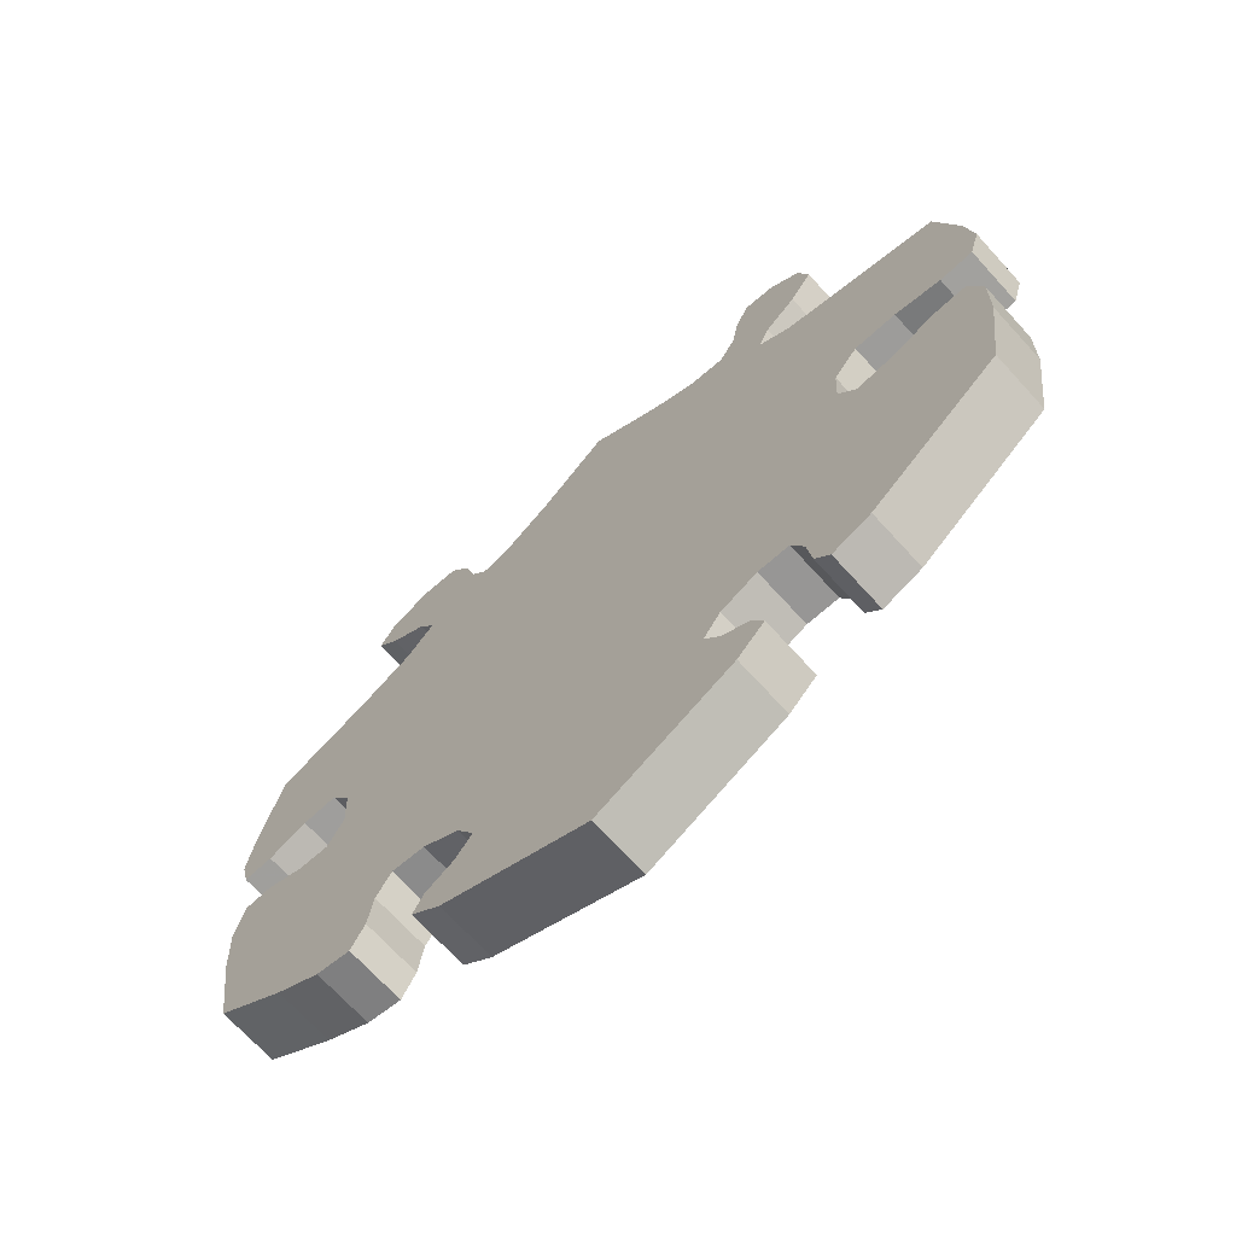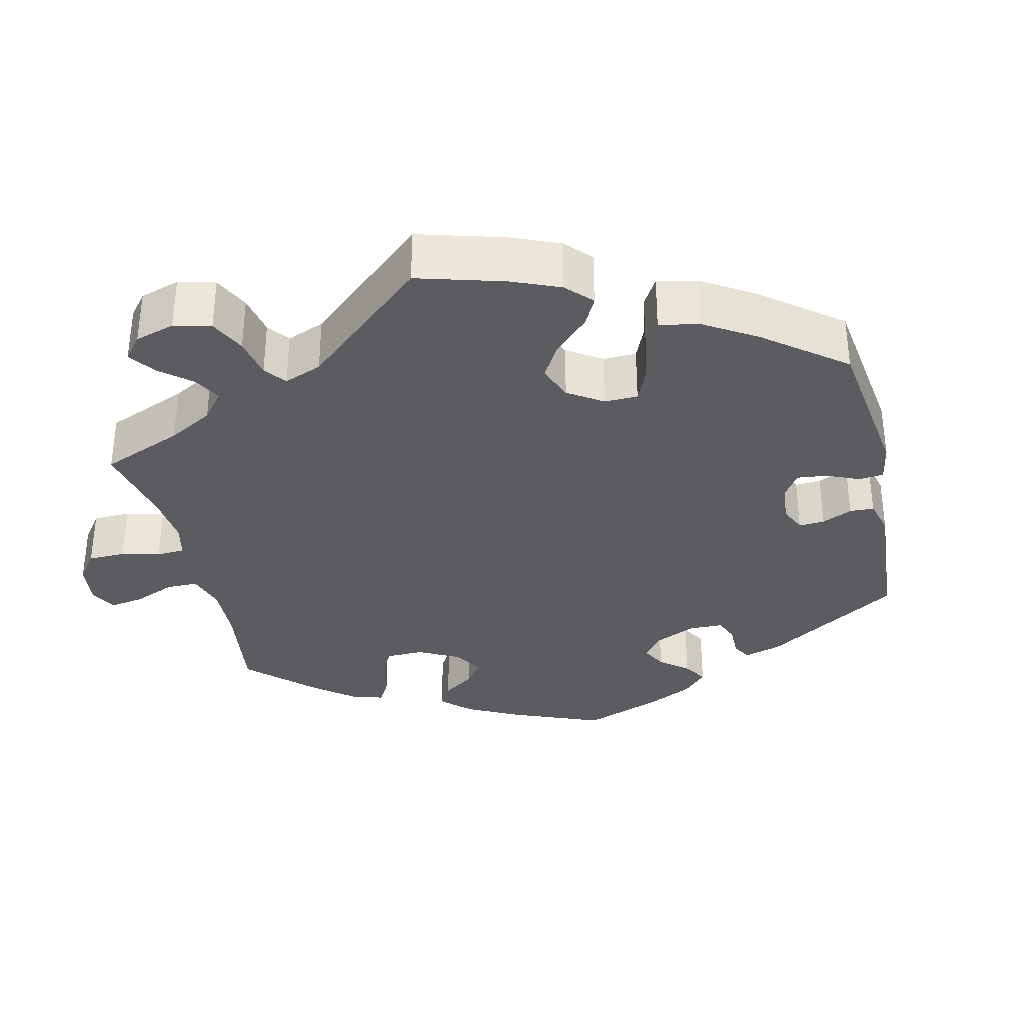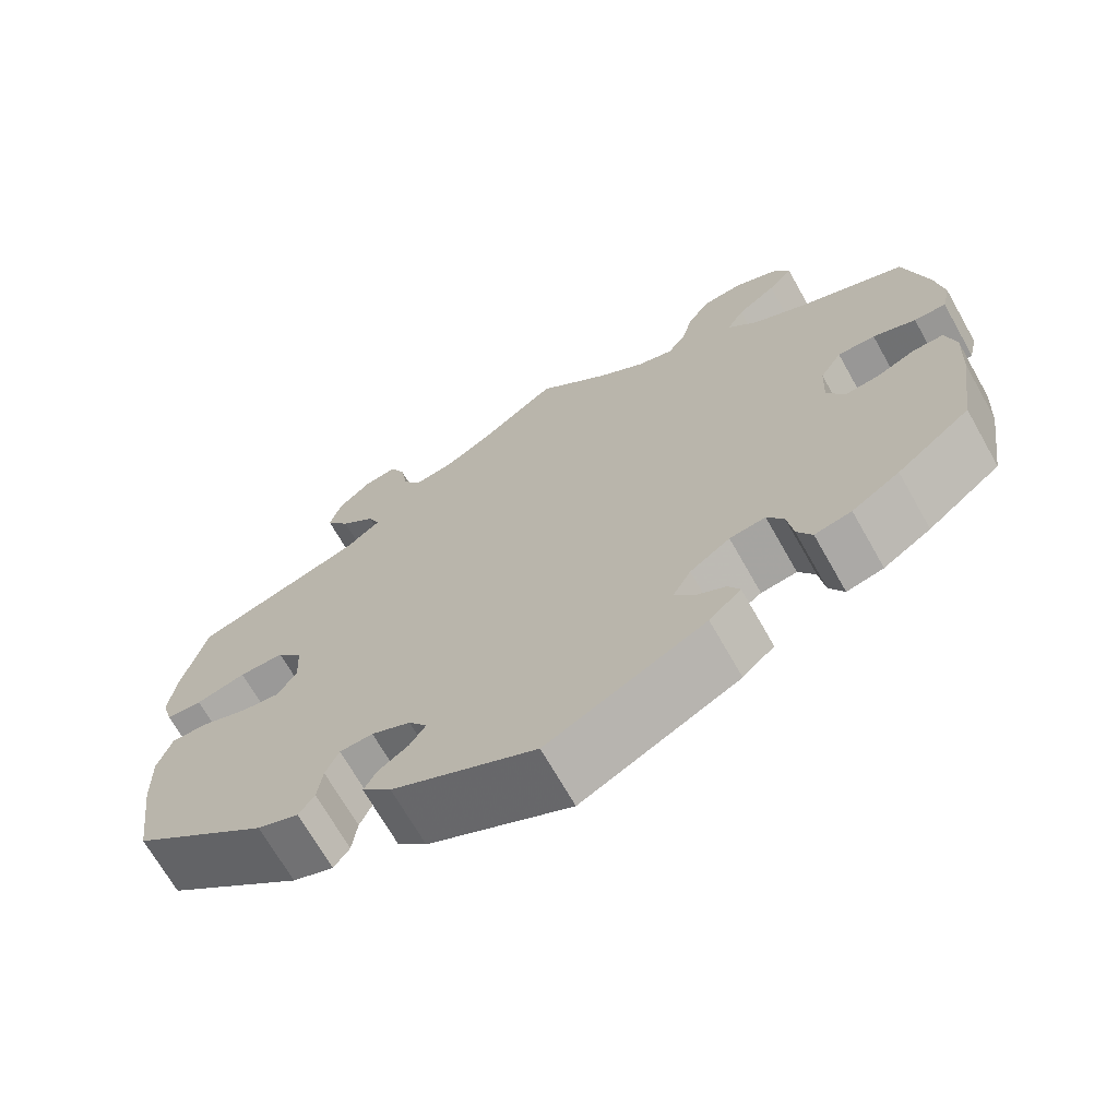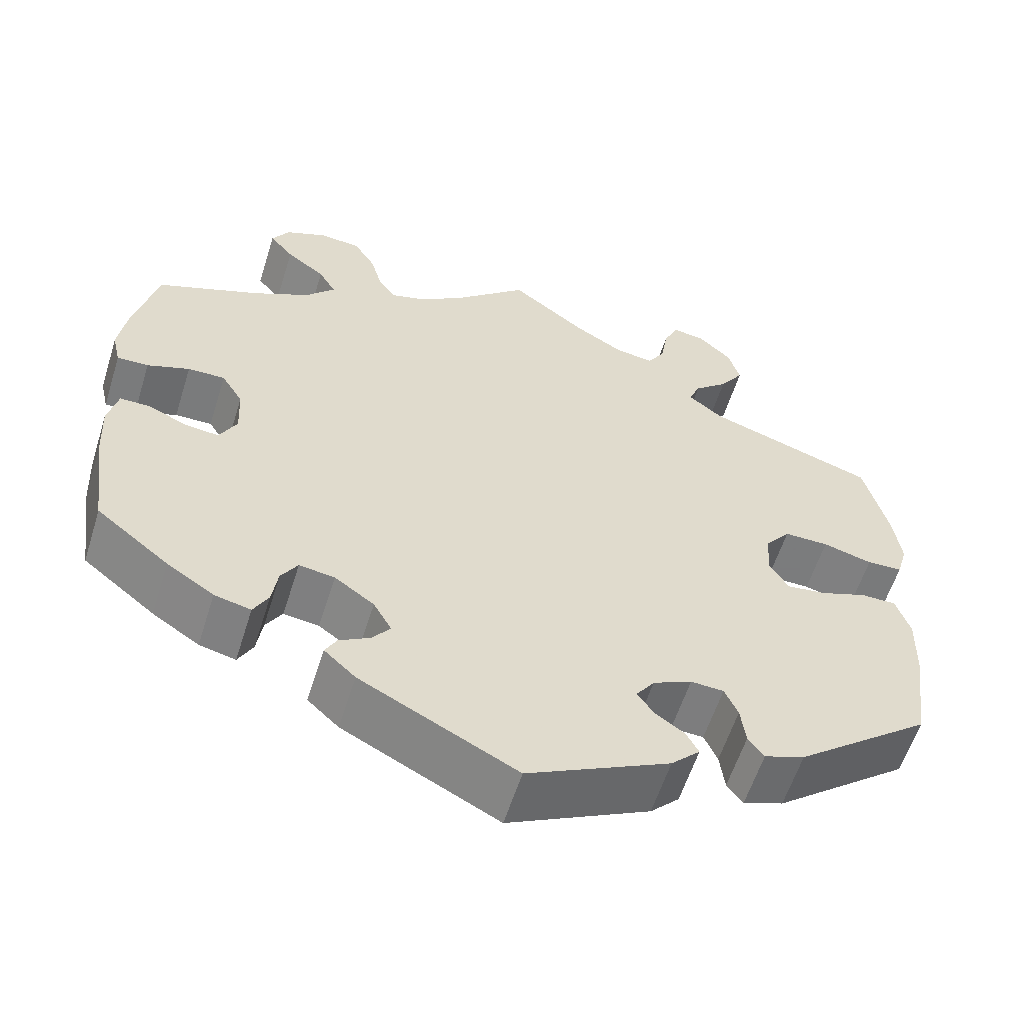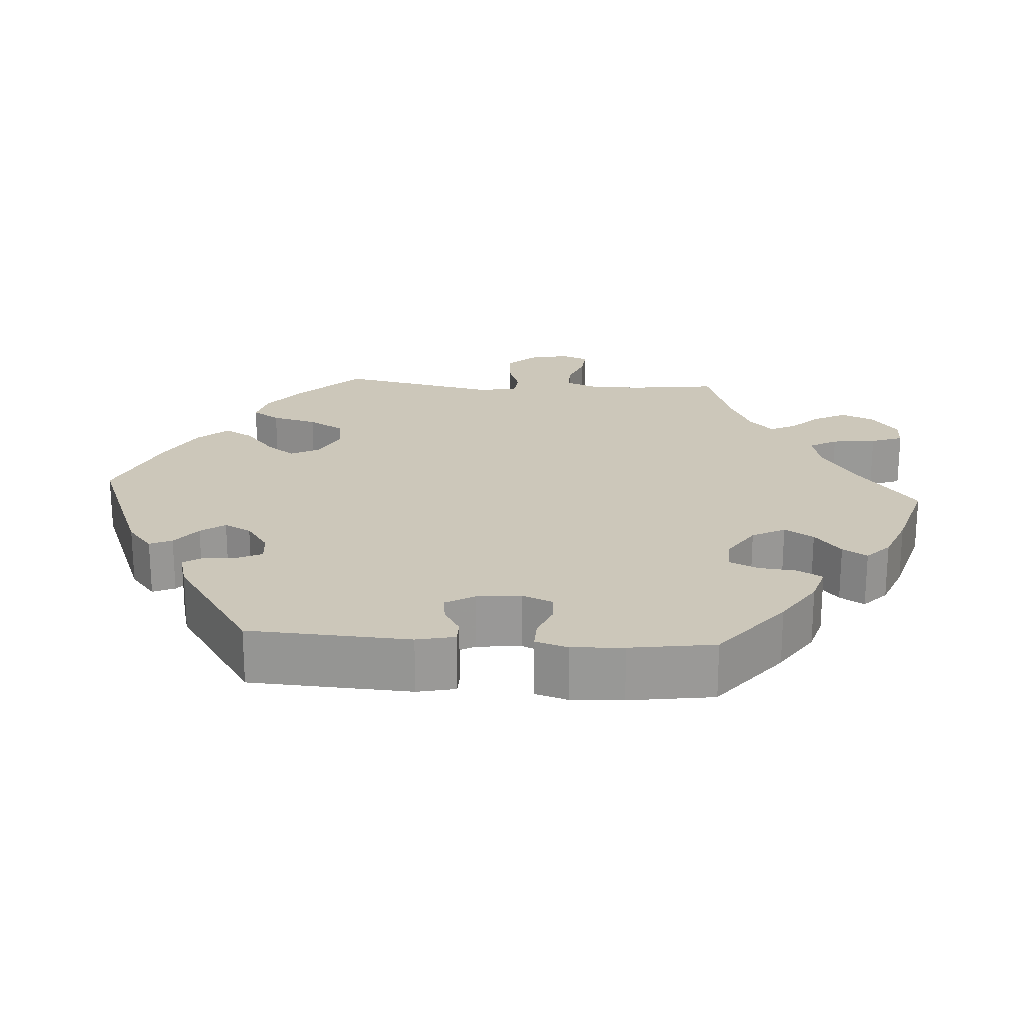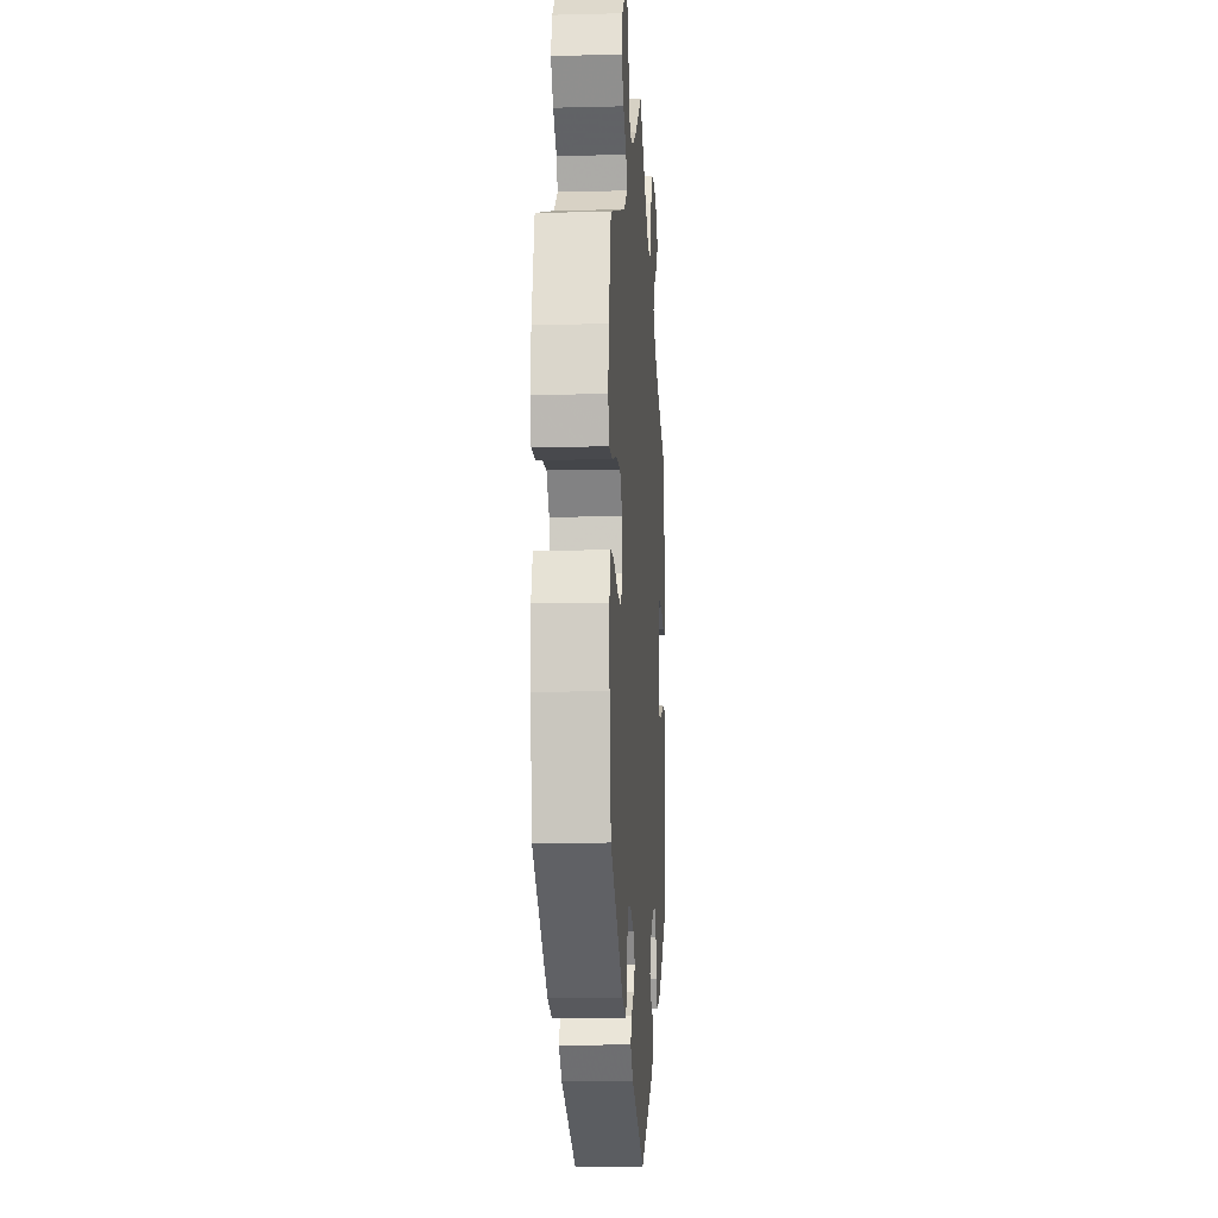
<metadata>
{"format":"obj","ext":"obj","renderer":"f3d","projection":"perspective","resolution":1024,"background":"white","views":[{"elev":-70.1,"azim":42.4,"up":"+Z"},{"elev":-33.7,"azim":72.8,"up":"+Y"},{"elev":-69.1,"azim":-150.5,"up":"+Z"},{"elev":-58.6,"azim":-17.4,"up":"+Z"},{"elev":21.4,"azim":-146.0,"up":"+Y"},{"elev":-9.8,"azim":93.8,"up":"+Z"}]}
</metadata>
<code>
v 0.337 0.07 -0.417
v 0.288 0.07 -0.435
v 0.269 0.07 -0.409
v 0.263 0.07 -0.362
v 0.247 0.07 -0.326
v 0.207 0.07 -0.324
v 0.16 0.07 -0.346
v 0.138 0.07 -0.377
v 0.157 0.07 -0.405
v 0.193 0.07 -0.43
v 0.208 0.07 -0.458
v 0.173 0.07 -0.493
v 0.001 0.07 -0.578
v -0.188 0.07 -0.482
v -0.226 0.07 -0.447
v -0.212 0.07 -0.422
v -0.175 0.07 -0.401
v -0.153 0.07 -0.373
v -0.175 0.07 -0.334
v -0.223 0.07 -0.3
v -0.266 0.07 -0.294
v -0.286 0.07 -0.326
v -0.293 0.07 -0.373
v -0.311 0.07 -0.406
v -0.355 0.07 -0.396
v -0.412 0.07 -0.359
v -0.5 0.07 -0.289
v -0.519 0.07 -0.159
v -0.523 0.07 -0.082
v -0.511 0.07 -0.032
v -0.474 0.07 -0.032
v -0.427 0.07 -0.053
v -0.386 0.07 -0.057
v -0.365 0.07 -0.017
v -0.368 0.07 0.044
v -0.394 0.07 0.086
v -0.439 0.07 0.085
v -0.49 0.07 0.066
v -0.528 0.07 0.065
v -0.538 0.07 0.108
v -0.528 0.07 0.175
v -0.5 0.07 0.289
v -0.376 0.07 0.339
v -0.307 0.07 0.375
v -0.271 0.07 0.414
v -0.292 0.07 0.45
v -0.339 0.07 0.485
v -0.368 0.07 0.52
v -0.347 0.07 0.554
v -0.296 0.07 0.576
v -0.247 0.07 0.571
v -0.221 0.07 0.529
v -0.207 0.07 0.479
v -0.186 0.07 0.448
v -0.142 0.07 0.461
v -0.087 0.07 0.5
v 0 0.07 0.578
v 0.092 0.07 0.508
v 0.15 0.07 0.474
v 0.197 0.07 0.467
v 0.218 0.07 0.502
v 0.227 0.07 0.555
v 0.245 0.07 0.593
v 0.284 0.07 0.587
v 0.324 0.07 0.55
v 0.338 0.07 0.502
v 0.309 0.07 0.459
v 0.268 0.07 0.423
v 0.254 0.07 0.39
v 0.296 0.07 0.357
v 0.5 0.07 0.29
v 0.529 0.07 0.176
v 0.538 0.07 0.109
v 0.525 0.07 0.064
v 0.482 0.07 0.062
v 0.422 0.07 0.078
v 0.368 0.07 0.078
v 0.337 0.07 0.039
v 0.334 0.07 -0.016
v 0.357 0.07 -0.053
v 0.404 0.07 -0.047
v 0.461 0.07 -0.026
v 0.504 0.07 -0.026
v 0.521 0.07 -0.077
v 0.519 0.07 -0.156
v 0.501 0.07 -0.288
v 0.337 0 -0.417
v 0.288 0 -0.435
v 0.269 0 -0.409
v 0.263 0 -0.362
v 0.247 0 -0.326
v 0.207 0 -0.324
v 0.16 0 -0.346
v 0.138 0 -0.377
v 0.157 0 -0.405
v 0.193 0 -0.43
v 0.208 0 -0.458
v 0.173 0 -0.493
v 0.001 0 -0.578
v -0.188 0 -0.482
v -0.226 0 -0.447
v -0.212 0 -0.422
v -0.175 0 -0.401
v -0.153 0 -0.373
v -0.175 0 -0.334
v -0.223 0 -0.3
v -0.266 0 -0.294
v -0.286 0 -0.326
v -0.293 0 -0.373
v -0.311 0 -0.406
v -0.355 0 -0.396
v -0.412 0 -0.359
v -0.5 0 -0.289
v -0.519 0 -0.159
v -0.523 0 -0.082
v -0.511 0 -0.032
v -0.474 0 -0.032
v -0.427 0 -0.053
v -0.386 0 -0.057
v -0.365 0 -0.017
v -0.368 0 0.044
v -0.394 0 0.086
v -0.439 0 0.085
v -0.49 0 0.066
v -0.528 0 0.065
v -0.538 0 0.108
v -0.528 0 0.175
v -0.5 0 0.289
v -0.376 0 0.339
v -0.307 0 0.375
v -0.271 0 0.414
v -0.292 0 0.45
v -0.339 0 0.485
v -0.368 0 0.52
v -0.347 0 0.554
v -0.296 0 0.576
v -0.247 0 0.571
v -0.221 0 0.529
v -0.207 0 0.479
v -0.186 0 0.448
v -0.142 0 0.461
v -0.087 0 0.5
v 0 0 0.578
v 0.092 0 0.508
v 0.15 0 0.474
v 0.197 0 0.467
v 0.218 0 0.502
v 0.227 0 0.555
v 0.245 0 0.593
v 0.284 0 0.587
v 0.324 0 0.55
v 0.338 0 0.502
v 0.309 0 0.459
v 0.268 0 0.423
v 0.254 0 0.39
v 0.296 0 0.357
v 0.5 0 0.29
v 0.529 0 0.176
v 0.538 0 0.109
v 0.525 0 0.064
v 0.482 0 0.062
v 0.422 0 0.078
v 0.368 0 0.078
v 0.337 0 0.039
v 0.334 0 -0.016
v 0.357 0 -0.053
v 0.404 0 -0.047
v 0.461 0 -0.026
v 0.504 0 -0.026
v 0.521 0 -0.077
v 0.519 0 -0.156
v 0.501 0 -0.288
f 81 82 83 84
f 80 81 84 85
f 73 74 75 76
f 73 76 77
f 70 71 72 73
f 69 70 73 77
f 65 66 67 68
f 63 64 65 68
f 61 62 63 68
f 60 61 68 69
f 59 60 69 77
f 56 57 58
f 55 56 58 59
f 54 55 59 77
f 50 51 52 53
f 50 53 54
f 49 50 54
f 46 47 48 49
f 45 46 49 54
f 44 45 54 77
f 40 41 42 43
f 37 38 39 40
f 36 37 40 43
f 35 36 43 44
f 29 30 31 32
f 29 32 33
f 28 29 33
f 27 28 33
f 26 27 33 34
f 22 23 24 25
f 21 22 25 26
f 14 15 16 17
f 14 17 18
f 13 14 18
f 12 13 18 19
f 9 10 11 12
f 8 9 12 19
f 1 2 3 4
f 1 4 5
f 80 85 86 1
f 35 44 77 78
f 34 35 78 79
f 21 26 34 79
f 20 21 79 80
f 7 8 19 20
f 6 7 20 80
f 80 1 5
f 5 6 80
f 170 169 168 167
f 171 170 167 166
f 162 161 160 159
f 163 162 159
f 159 158 157 156
f 163 159 156 155
f 154 153 152 151
f 154 151 150 149
f 154 149 148 147
f 155 154 147 146
f 163 155 146 145
f 144 143 142
f 145 144 142 141
f 163 145 141 140
f 139 138 137 136
f 140 139 136
f 140 136 135
f 135 134 133 132
f 140 135 132 131
f 163 140 131 130
f 129 128 127 126
f 126 125 124 123
f 129 126 123 122
f 130 129 122 121
f 118 117 116 115
f 119 118 115
f 119 115 114
f 119 114 113
f 120 119 113 112
f 111 110 109 108
f 112 111 108 107
f 103 102 101 100
f 104 103 100
f 104 100 99
f 105 104 99 98
f 98 97 96 95
f 105 98 95 94
f 90 89 88 87
f 91 90 87
f 87 172 171 166
f 164 163 130 121
f 165 164 121 120
f 165 120 112 107
f 166 165 107 106
f 106 105 94 93
f 166 106 93 92
f 91 87 166
f 166 92 91
f 1 87 88 2
f 2 88 89 3
f 3 89 90 4
f 4 90 91 5
f 5 91 92 6
f 6 92 93 7
f 7 93 94 8
f 8 94 95 9
f 9 95 96 10
f 10 96 97 11
f 11 97 98 12
f 12 98 99 13
f 13 99 100 14
f 14 100 101 15
f 15 101 102 16
f 16 102 103 17
f 17 103 104 18
f 18 104 105 19
f 19 105 106 20
f 20 106 107 21
f 21 107 108 22
f 22 108 109 23
f 23 109 110 24
f 24 110 111 25
f 25 111 112 26
f 26 112 113 27
f 27 113 114 28
f 28 114 115 29
f 29 115 116 30
f 30 116 117 31
f 31 117 118 32
f 32 118 119 33
f 33 119 120 34
f 34 120 121 35
f 35 121 122 36
f 36 122 123 37
f 37 123 124 38
f 38 124 125 39
f 39 125 126 40
f 40 126 127 41
f 41 127 128 42
f 42 128 129 43
f 43 129 130 44
f 44 130 131 45
f 45 131 132 46
f 46 132 133 47
f 47 133 134 48
f 48 134 135 49
f 49 135 136 50
f 50 136 137 51
f 51 137 138 52
f 52 138 139 53
f 53 139 140 54
f 54 140 141 55
f 55 141 142 56
f 56 142 143 57
f 57 143 144 58
f 58 144 145 59
f 59 145 146 60
f 60 146 147 61
f 61 147 148 62
f 62 148 149 63
f 63 149 150 64
f 64 150 151 65
f 65 151 152 66
f 66 152 153 67
f 67 153 154 68
f 68 154 155 69
f 69 155 156 70
f 70 156 157 71
f 71 157 158 72
f 72 158 159 73
f 73 159 160 74
f 74 160 161 75
f 75 161 162 76
f 76 162 163 77
f 77 163 164 78
f 78 164 165 79
f 79 165 166 80
f 80 166 167 81
f 81 167 168 82
f 82 168 169 83
f 83 169 170 84
f 84 170 171 85
f 85 171 172 86
f 86 172 87 1

</code>
